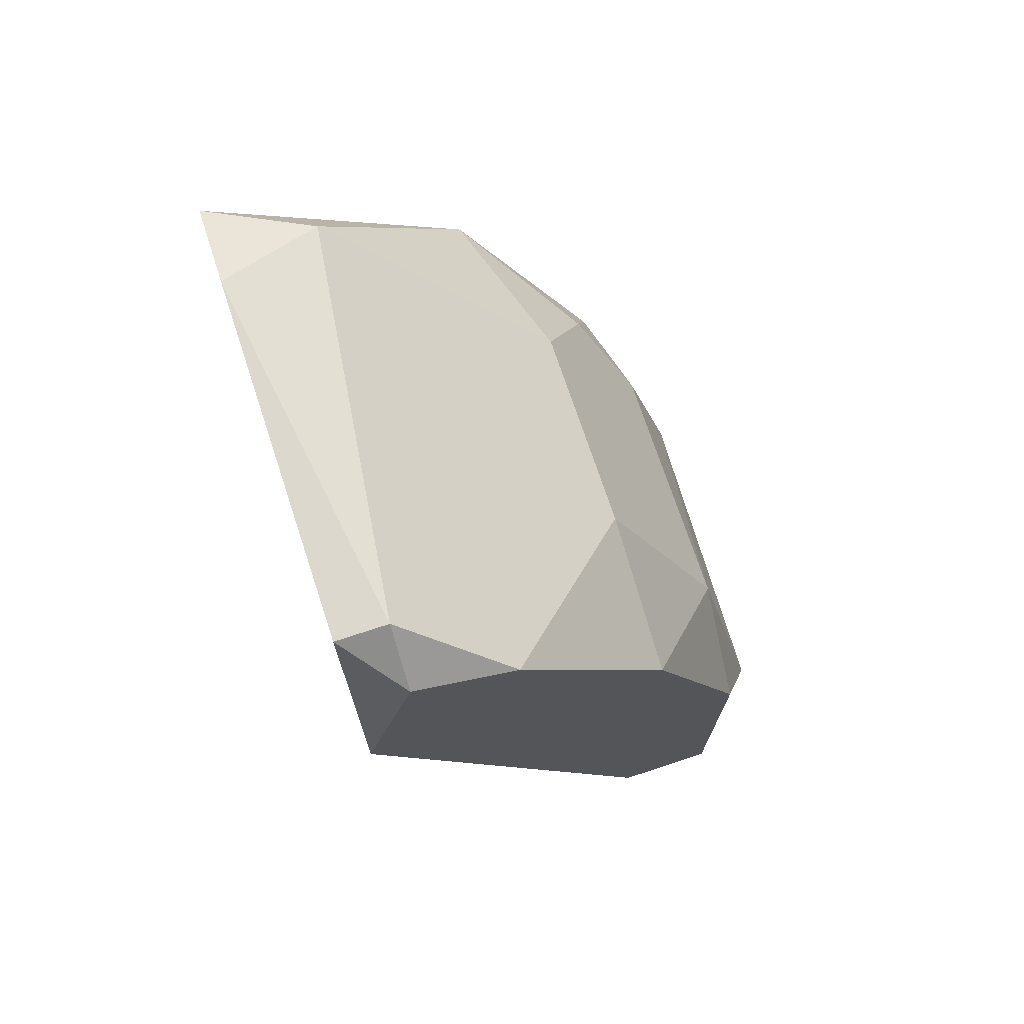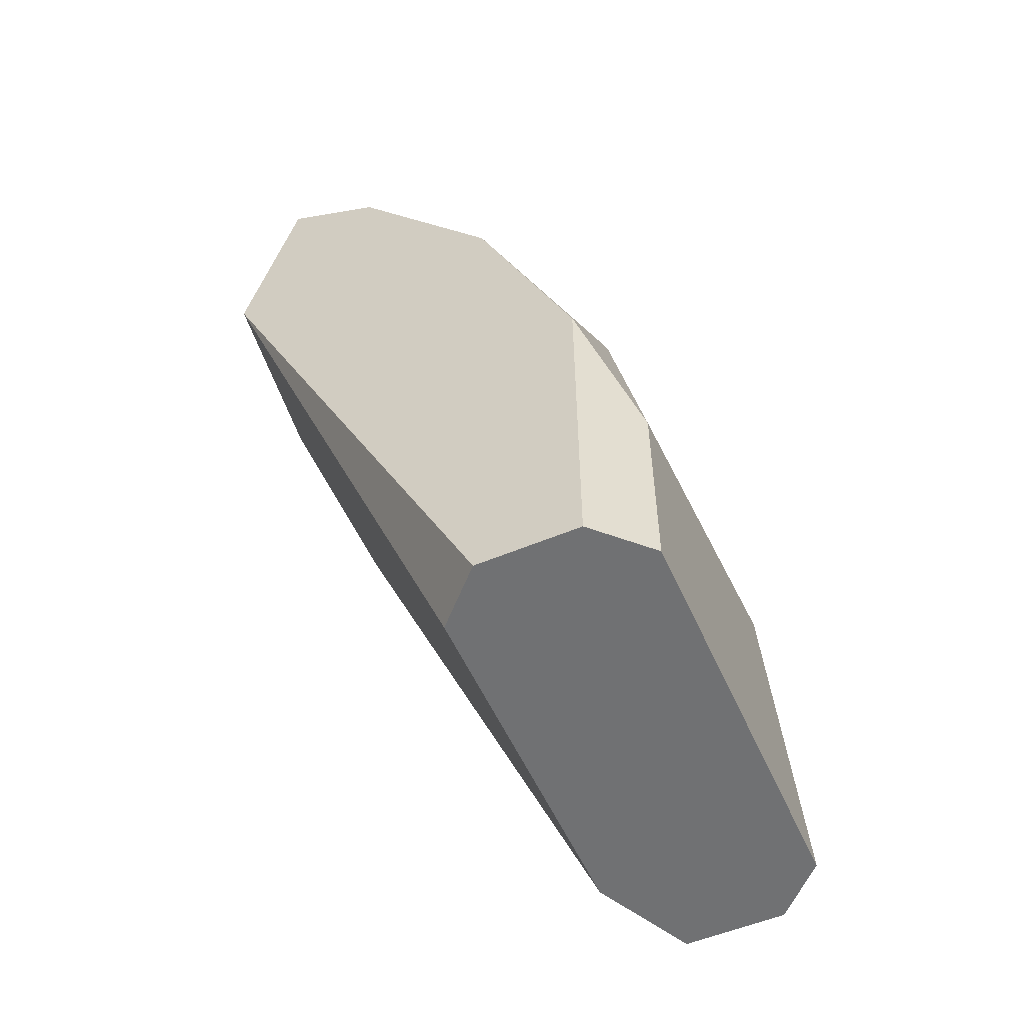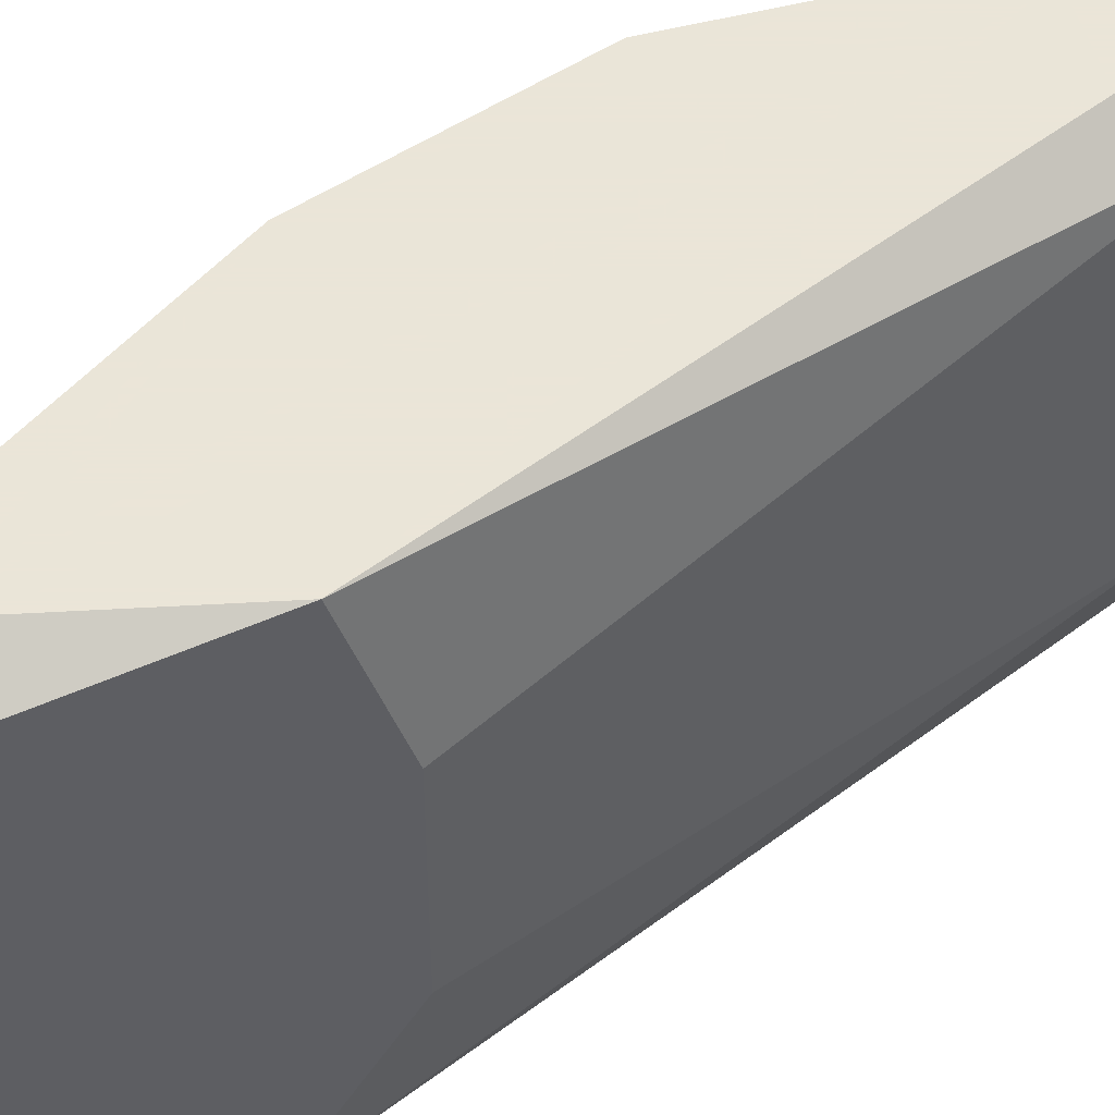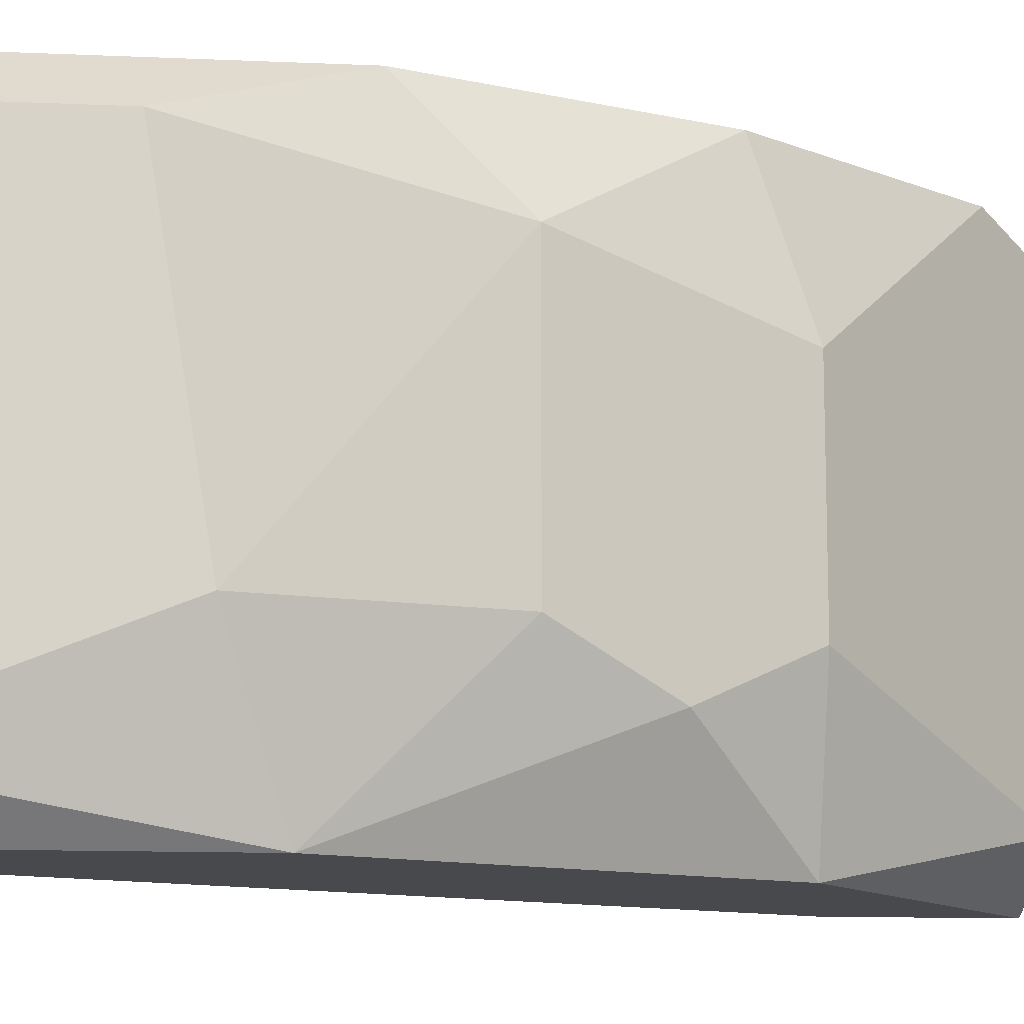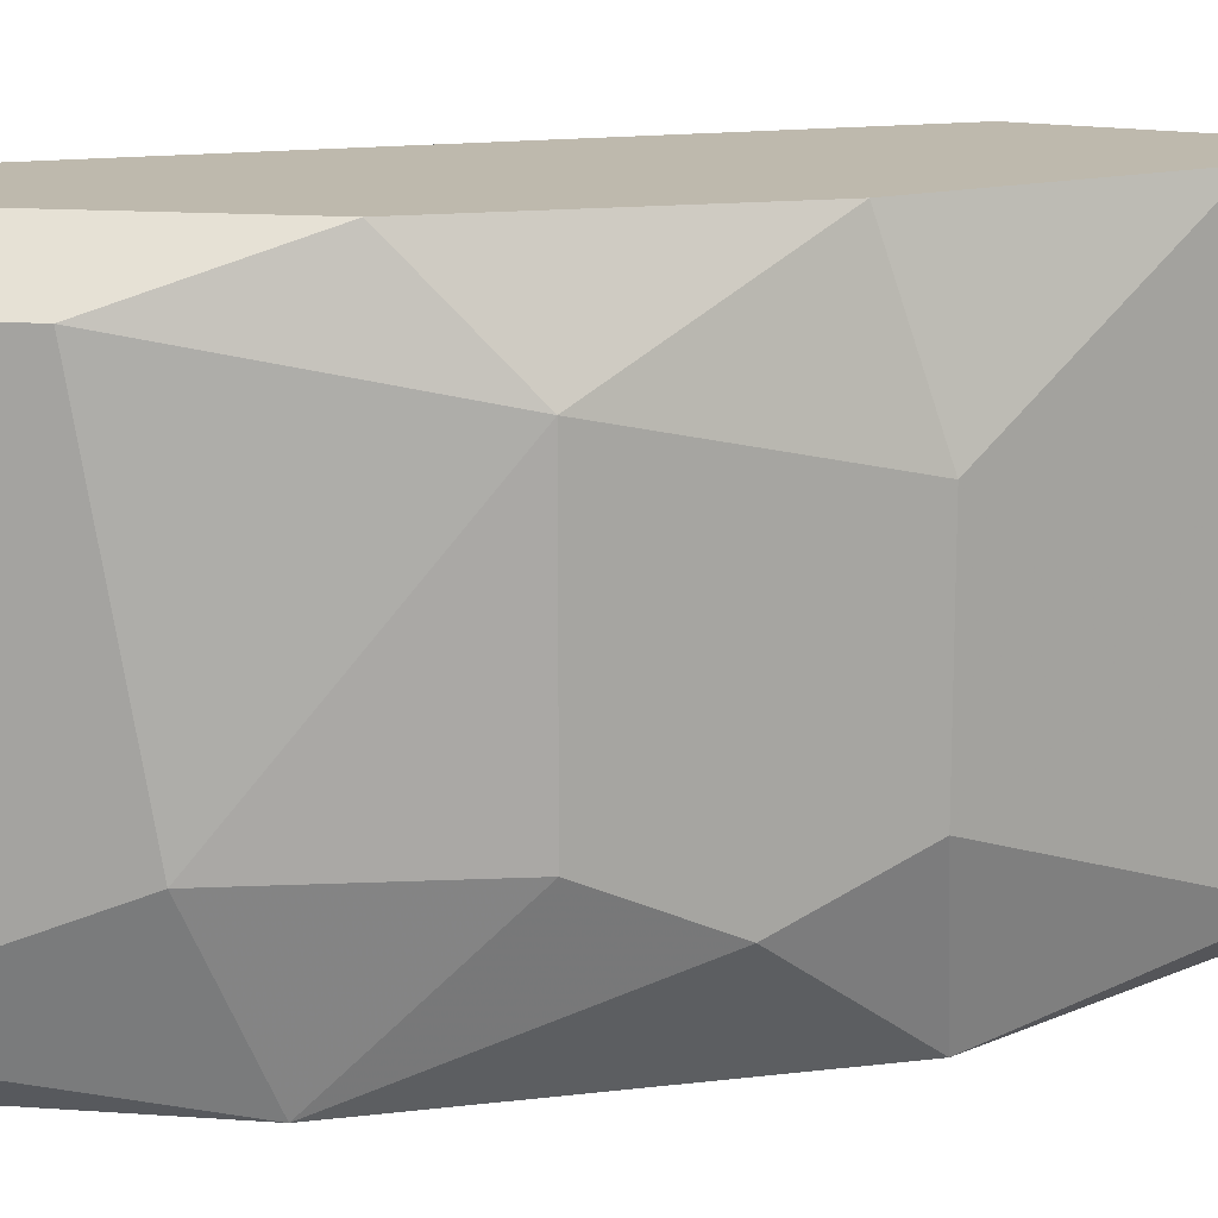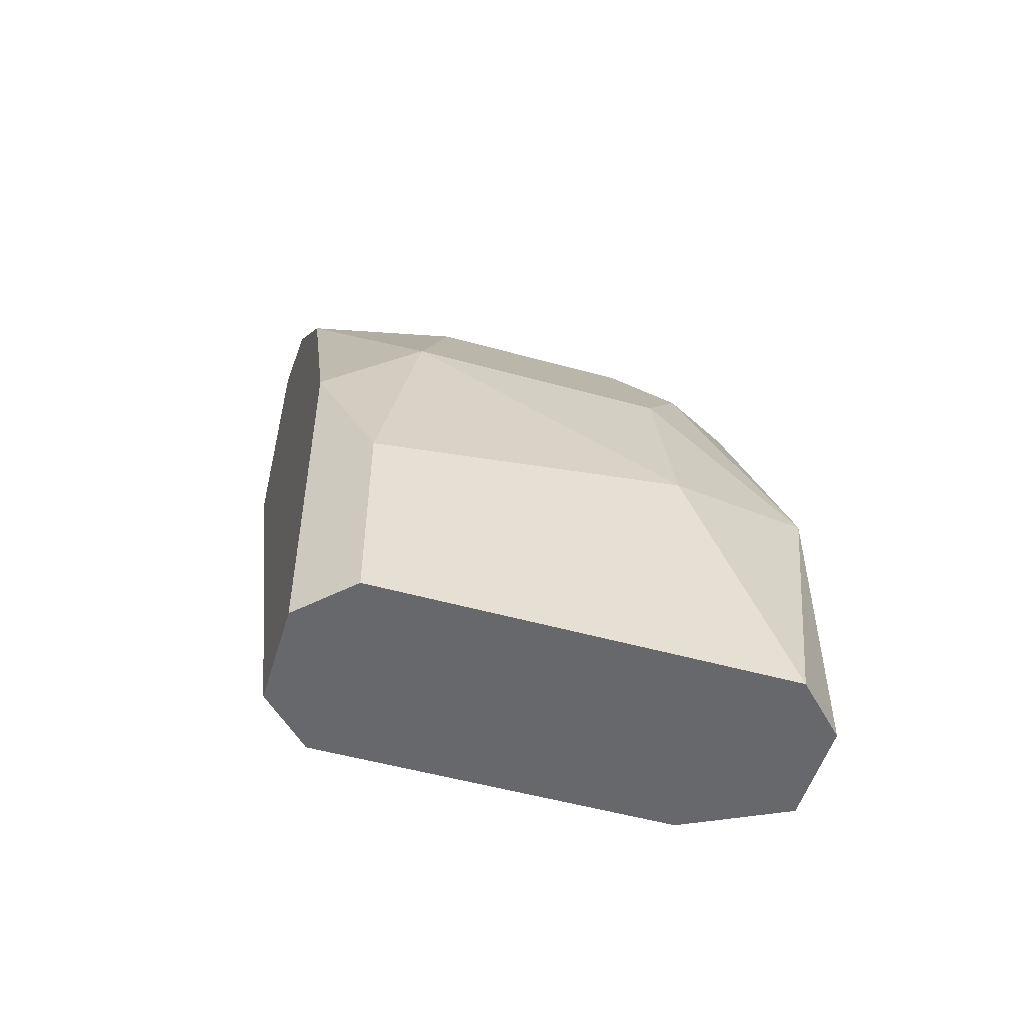
<metadata>
{"format":"obj","ext":"obj","renderer":"f3d","projection":"perspective","resolution":1024,"background":"white","views":[{"elev":72.1,"azim":-18.3,"up":"+Y"},{"elev":-55.1,"azim":23.9,"up":"+Y"},{"elev":45.5,"azim":-107.9,"up":"+Z"},{"elev":-12.1,"azim":84.0,"up":"+Z"},{"elev":15.2,"azim":98.7,"up":"+Z"},{"elev":-52.3,"azim":73.3,"up":"+Y"}]}
</metadata>
<code>
v 0.3502 -0.01519 -0.04716
v 0.2627 0.1708 0.05133
v 0.2627 0.1818 0.04037
v 0.2517 0.138 -0.05811
v 0.3064 -0.01519 0.04037
v 0.3393 0.0833 0.02944
v 0.3064 0.1271 -0.05811
v 0.3174 -0.01519 -0.05811
v 0.3393 -0.01519 0.05133
v 0.2517 0.1271 0.05133
v 0.2517 0.1818 -0.03621
v 0.2517 0.1161 -0.02527
v 0.3174 0.1161 0.05133
v 0.3174 0.1271 -0.02527
v 0.3393 0.05048 -0.05811
v 0.3502 0.0286 0.04037
v 0.3064 -0.01519 -0.03621
v 0.3502 0.03953 -0.02527
v 0.2736 0.1708 -0.04716
v 0.2517 0.1818 0.04037
v 0.3393 0.0833 -0.02527
v 0.3502 -0.01519 0.04037
v 0.3174 0.1271 0.01849
v 0.2517 0.1708 -0.05811
v 0.3174 -0.01519 0.05133
v 0.2517 0.1161 0.01849
v 0.3393 0.06141 0.05133
v 0.2845 0.1599 0.05133
v 0.3393 -0.01519 -0.05811
v 0.3283 0.1052 -0.03621
f 21 15 30
f 4 7 8
f 1 5 8
f 5 1 9
f 9 2 10
f 4 10 11
f 10 4 12
f 2 9 13
f 8 7 15
f 4 8 17
f 8 5 17
f 12 4 17
f 5 12 17
f 1 15 18
f 16 1 18
f 6 16 18
f 11 3 19
f 14 7 19
f 2 3 20
f 10 2 20
f 3 11 20
f 11 10 20
f 14 6 21
f 6 18 21
f 18 15 21
f 9 1 22
f 1 16 22
f 16 9 22
f 13 6 23
f 6 14 23
f 19 3 23
f 14 19 23
f 7 4 24
f 4 11 24
f 19 7 24
f 11 19 24
f 5 9 25
f 10 5 25
f 9 10 25
f 5 10 26
f 12 5 26
f 10 12 26
f 6 13 27
f 13 9 27
f 9 16 27
f 16 6 27
f 3 2 28
f 2 13 28
f 23 3 28
f 13 23 28
f 1 8 29
f 15 1 29
f 8 15 29
f 7 14 30
f 15 7 30
f 14 21 30

</code>
